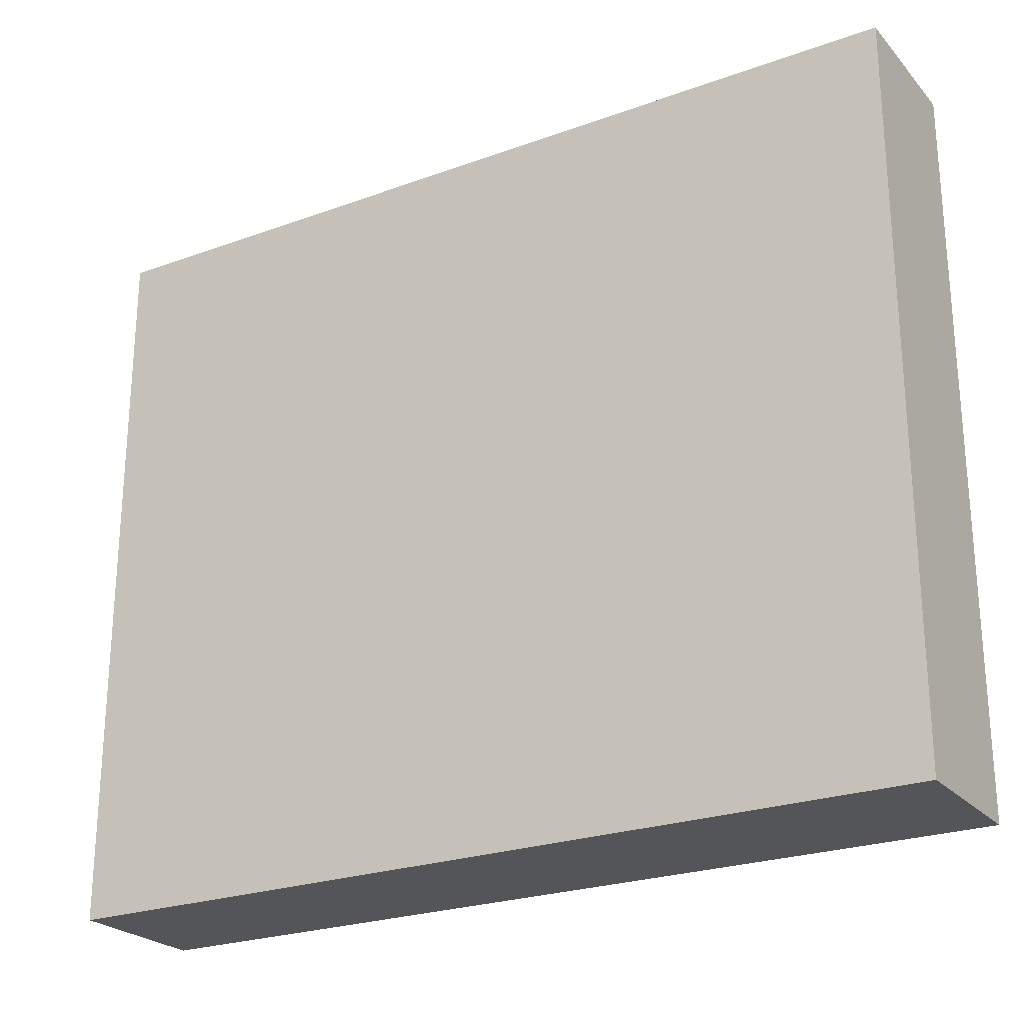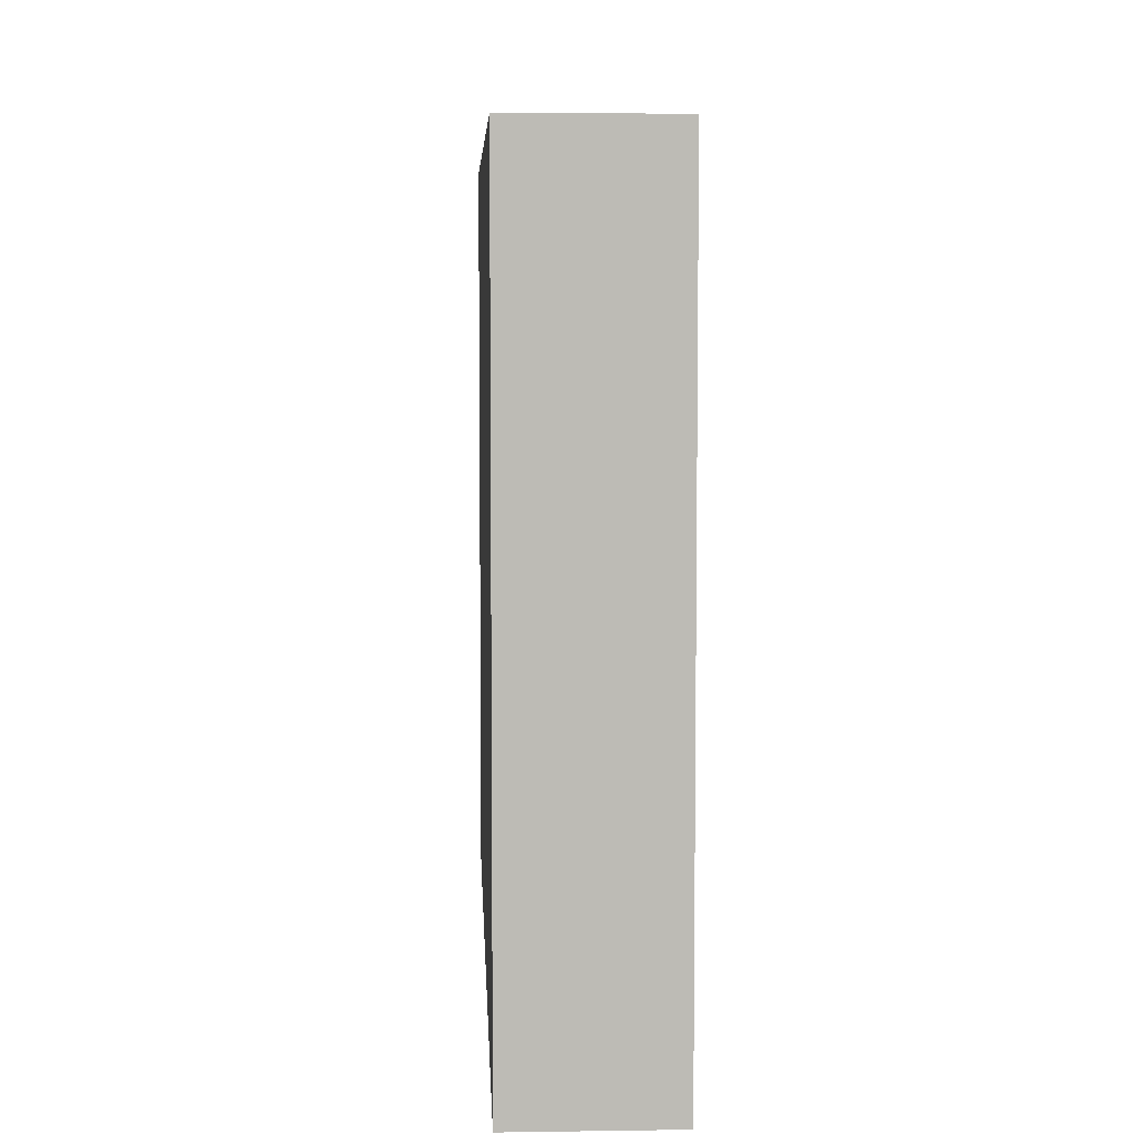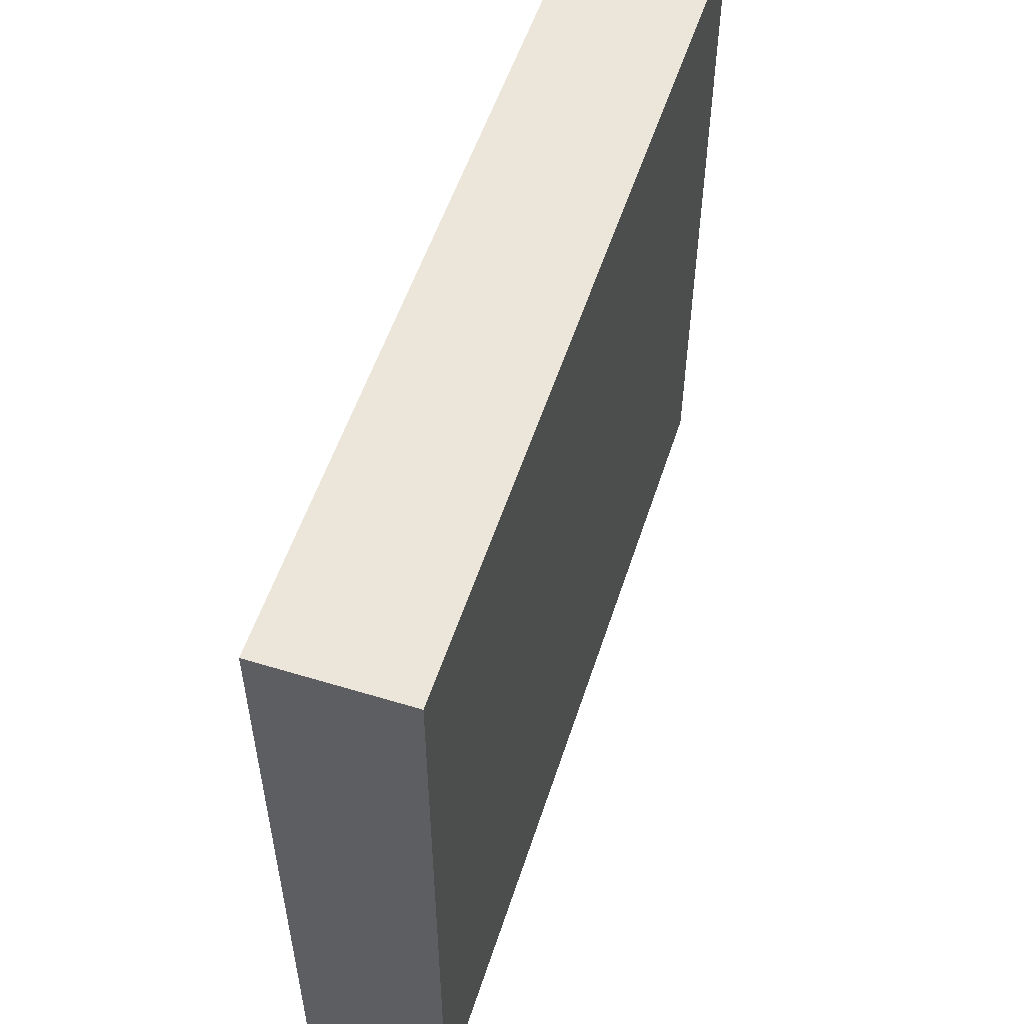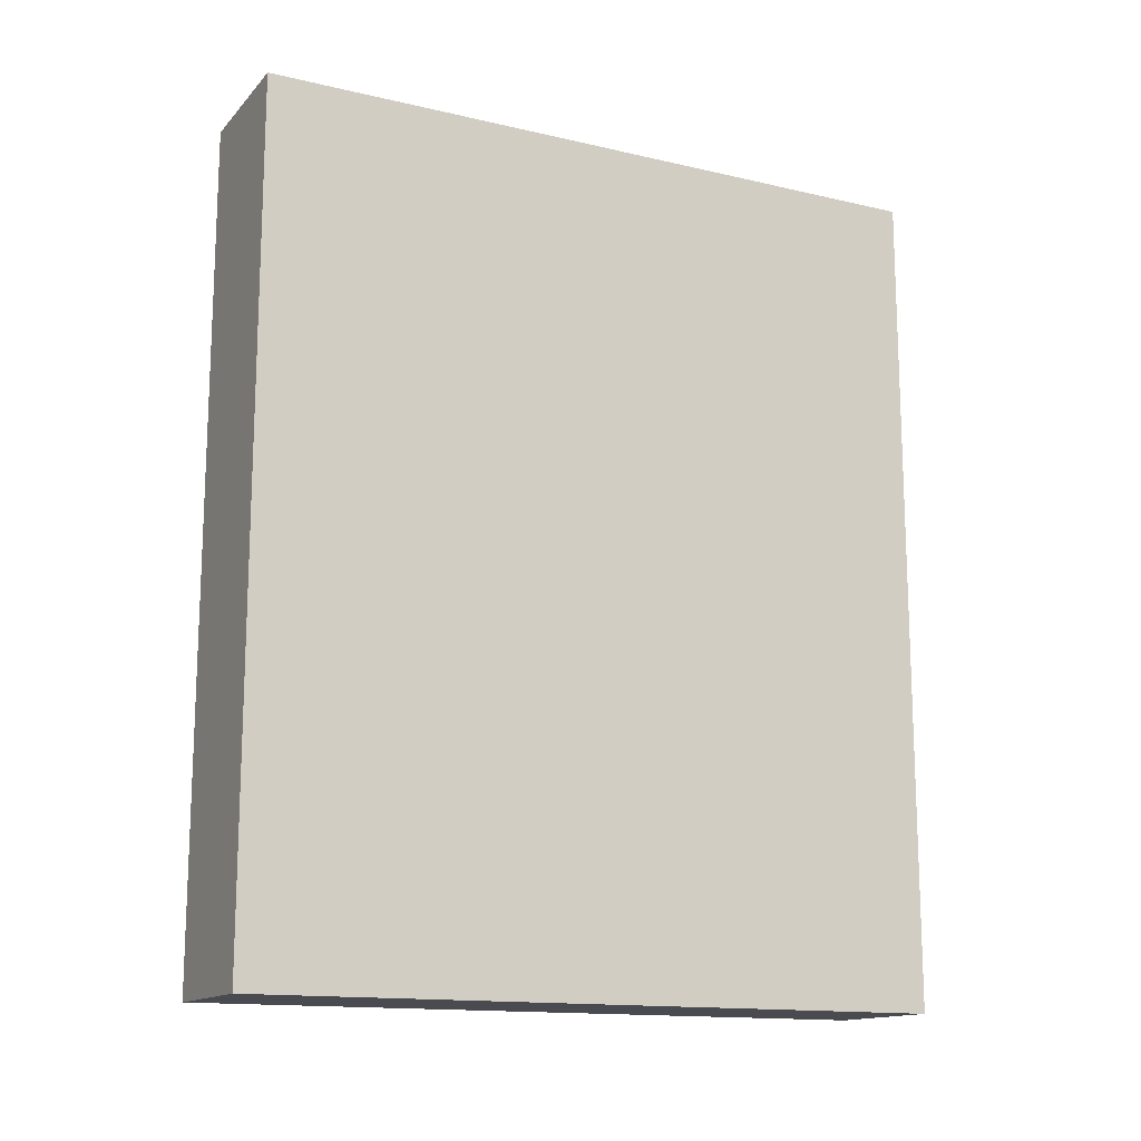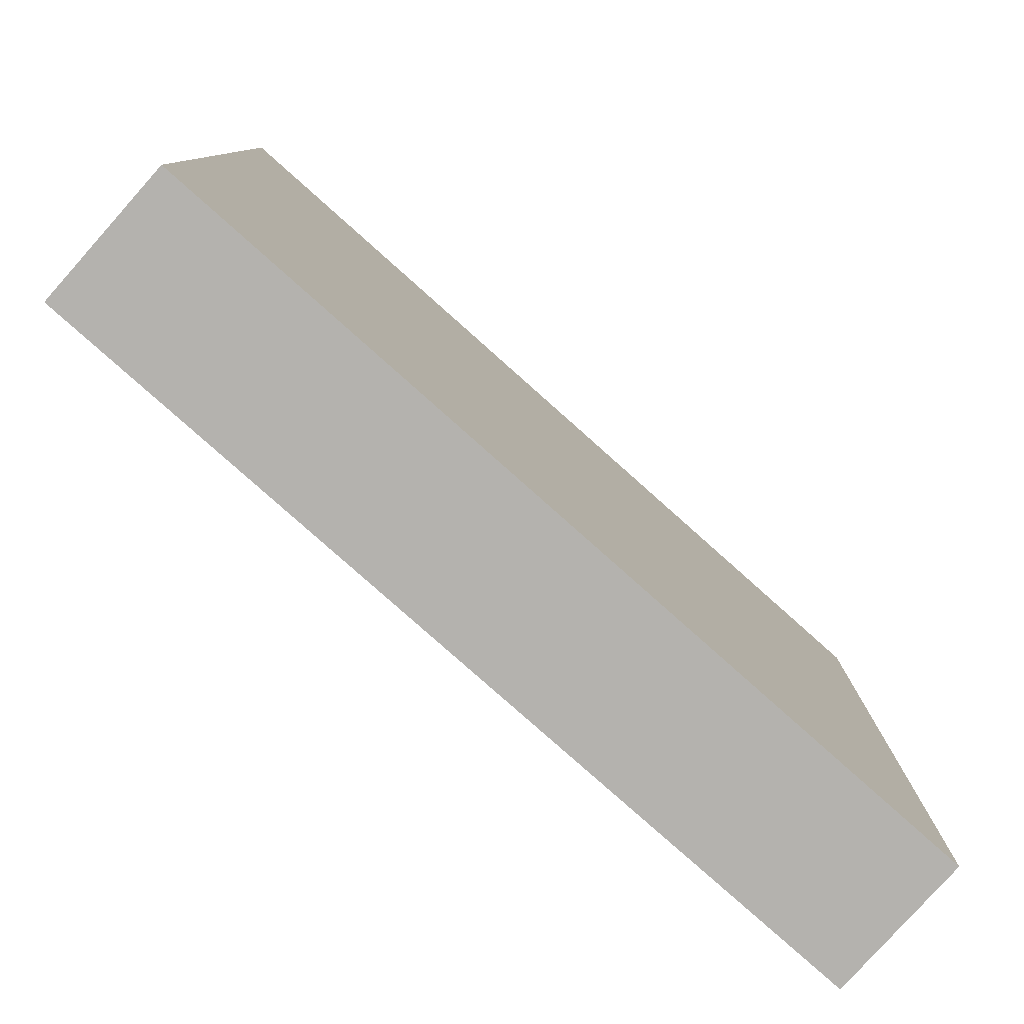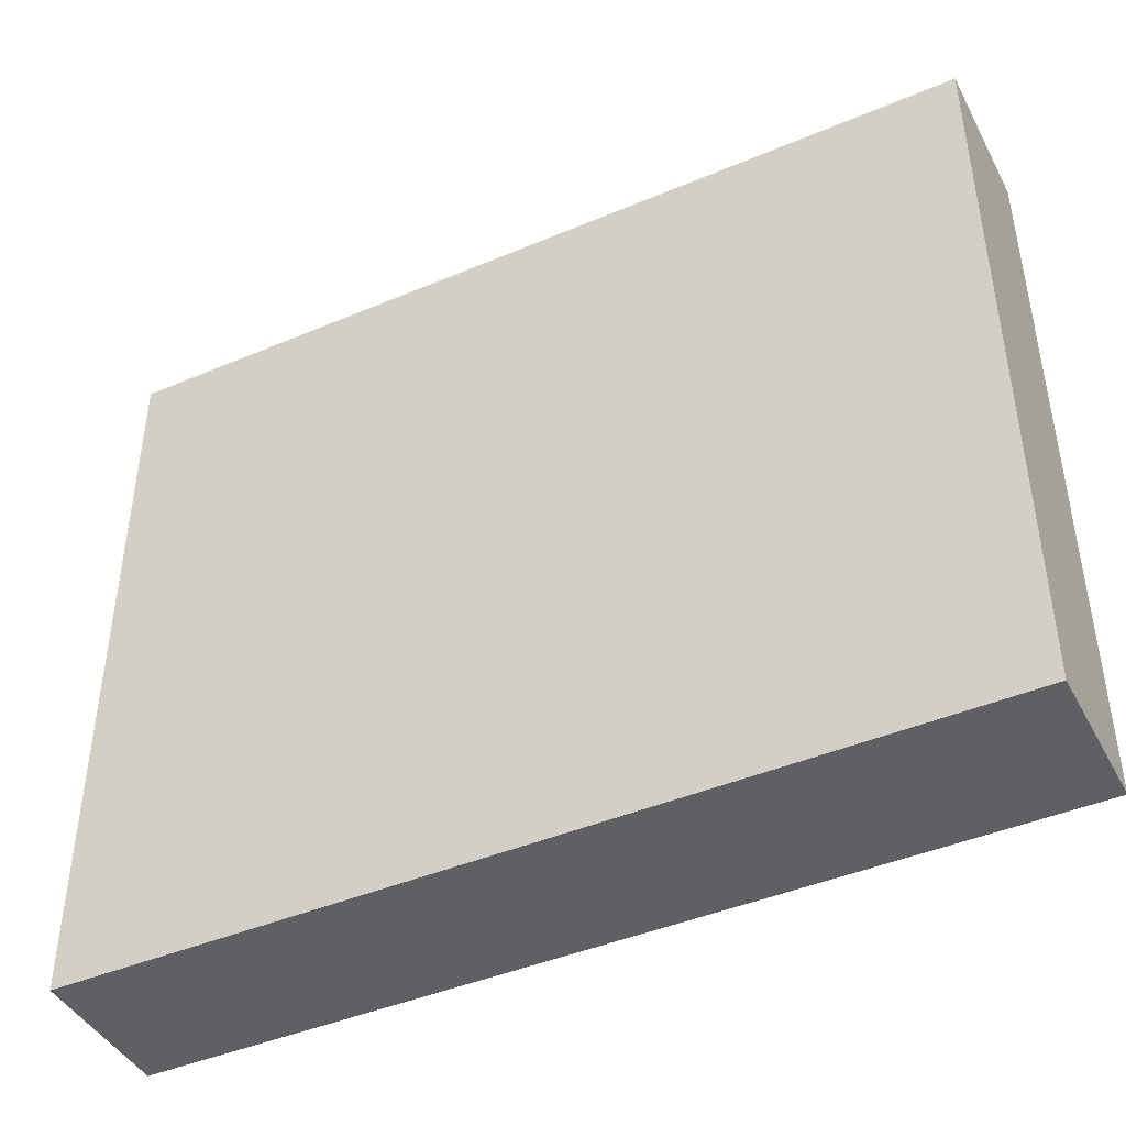
<metadata>
{"format":"obj","ext":"obj","renderer":"f3d","projection":"perspective","resolution":1024,"background":"white","views":[{"elev":-24.4,"azim":-59.1,"up":"+Z"},{"elev":6.2,"azim":-2.5,"up":"+Z"},{"elev":54.5,"azim":-162.1,"up":"+Z"},{"elev":-14.5,"azim":-116.8,"up":"+Y"},{"elev":-79.8,"azim":48.3,"up":"+Z"},{"elev":-43.7,"azim":-63.5,"up":"+Z"}]}
</metadata>
<code>
o DownWall
v 10 0 30
v 10 0 50
v 10 20 50
v -10 0 30
v -10 0 50
v -10 20 50
v 10 0 -30
v -10 0 -30
v 10 0 -50
v 10 20 -50
v -10 20 -50
v -10 0 -50
v 10 120 30
v 10 120 50
v -10 120 50
v -10 120 30
v -10 120 -30
v 10 120 -30
v -10 120 -50
v 10 120 -50
f 13 17 16
f 11 20 10
f 3 15 6
f 4 8 7
f 6 11 8
f 3 10 18
f 18 20 19
f 18 19 17
f 15 14 13
f 13 18 17
f 16 15 13
f 9 12 11
f 11 19 20
f 10 9 11
f 5 2 3
f 3 14 15
f 6 5 3
f 1 2 5
f 1 5 4
f 12 9 7
f 7 1 4
f 8 12 7
f 4 5 6
f 6 15 16
f 17 19 11
f 6 16 17
f 8 4 6
f 11 12 8
f 6 17 11
f 3 2 1
f 7 9 10
f 3 1 7
f 13 14 3
f 10 20 18
f 18 13 3
f 3 7 10

</code>
